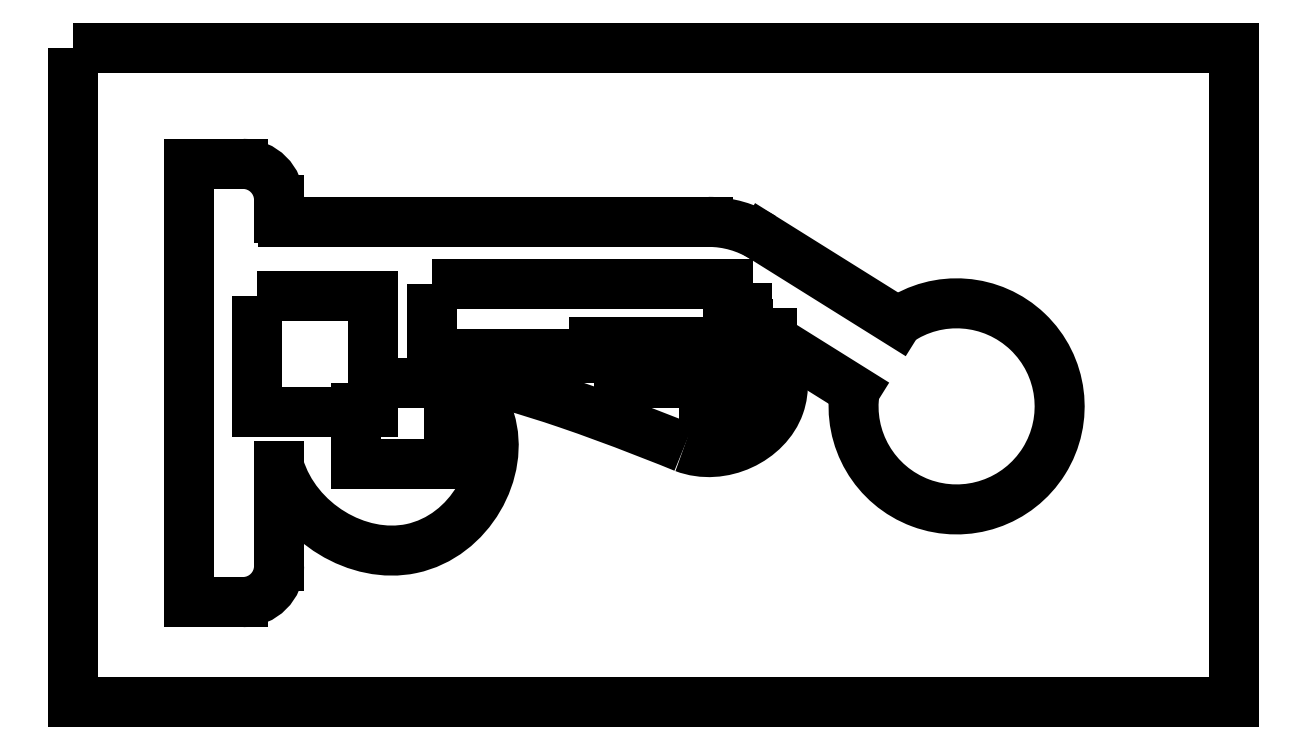
<metadata>
{"format":"dxf","ext":"dxf","renderer":"ezdxf+matplotlib","layout":"modelspace","background":"white","min_lineweight":24,"dpi":150}
</metadata>
<code>
0
SECTION
2
ENTITIES
0
ARC
8
0
10
0.65
20
0.35
30
0
40
0.625
210
0
220
0
230
1
50
270
51
360
0
LINE
8
0
10
0.65
20
-0.275
30
0
11
-0.275
21
-0.275
31
0
0
LINE
8
0
10
-0.275
20
-0.275
30
0
11
-0.275
21
7.275
31
0
0
LINE
8
0
10
-0.275
20
7.275
30
0
11
0.65
21
7.275
31
0
0
ARC
8
0
10
0.65
20
6.65
30
0
40
0.625
210
0
220
0
230
1
50
0
51
90
0
LINE
8
0
10
1.275
20
6.65
30
0
11
1.275
21
6.35
31
0
0
ARC
8
0
10
1.35
20
6.35
30
0
40
0.075
210
0
220
0
230
1
50
180
51
270
0
LINE
8
0
10
1.35
20
6.275
30
0
11
8.67
21
6.275
31
0
0
ARC
8
0
10
8.67
20
4.5
30
0
40
1.775
210
0
220
-0
230
1
50
57.99
51
90
0
LINE
8
0
10
9.611
20
6.005
30
0
11
11.93
21
4.554
31
0
0
ARC
8
0
10
12.94
20
3.097
30
0
40
1.775
210
0
220
0
230
1
50
-188.8
51
124.8
0
LINE
8
0
10
11.19
20
3.369
30
0
11
9.351
21
4.519
31
0
0
LINE
8
0
10
9.351
20
4.519
30
0
11
9.351
21
4.491
31
0
0
SPLINE
8
0
70
0
71
3
72
11
73
7
74
0
42
1e-09
43
1e-10
44
1e-10
40
2.319
40
2.319
40
2.319
40
2.319
40
3.758
40
3.758
40
3.758
40
5.343
40
5.343
40
5.343
40
5.343
10
9.351
20
4.491
30
0
10
9.792
20
4.255
30
0
10
10.08
20
3.655
30
0
10
9.893
20
3.116
30
0
10
9.685
20
2.522
30
0
10
8.906
20
2.137
30
0
10
8.247
20
2.387
30
0
0
SPLINE
8
0
70
0
71
3
72
10
73
6
74
0
42
1e-09
43
1e-10
44
1e-10
40
0
40
0
40
0
40
0
40
0.07628
40
0.07628
40
0.1345
40
0.1345
40
0.1345
40
0.1345
10
8.247
20
2.387
30
0
10
8.011
20
2.483
30
0
10
7.135
20
2.839
30
0
10
5.538
20
3.383
30
0
10
4.909
20
3.563
30
0
10
4.34
20
3.666
30
0
0
SPLINE
8
0
70
0
71
3
72
14
73
10
74
0
42
1e-09
43
1e-10
44
1e-10
40
5.459
40
5.459
40
5.459
40
5.459
40
6.079
40
6.079
40
6.079
40
7.73
40
7.73
40
7.73
40
9.222
40
9.222
40
9.222
40
9.222
10
4.34
20
3.666
30
0
10
4.596
20
3.465
30
0
10
4.804
20
3.187
30
0
10
4.906
20
2.861
30
0
10
5.178
20
1.99
30
0
10
4.566
20
0.8613
30
0
10
3.554
20
0.6474
30
0
10
2.64
20
0.4543
30
0
10
1.571
20
1.088
30
0
10
1.275
20
2.062
30
0
0
LINE
8
0
10
1.275
20
2.062
30
0
11
1.275
21
0.35
31
0
0
LWPOLYLINE
8
0
90
4
70
1
43
0
10
-2.275
20
9.275
10
-2.275
20
-2
10
17.73
20
-2
10
17.73
20
9.275
0
LWPOLYLINE
8
0
90
4
70
1
43
0
10
2.6
20
3.5
10
4.2
20
3.5
10
4.2
20
2.1
10
2.6
20
2.1
0
LWPOLYLINE
8
0
90
4
70
1
43
0
10
8.6
20
3.7
10
9.3
20
3.7
10
9.3
20
3
10
8.6
20
3
0
LWPOLYLINE
8
0
90
4
70
1
43
0
10
0.9
20
5
10
2.9
20
5
10
2.9
20
3
10
0.9
20
3
0
LWPOLYLINE
8
0
90
4
70
1
43
0
10
3.9
20
5.2
10
9
20
5.2
10
9
20
4
10
3.9
20
4
0
LWPOLYLINE
8
0
90
4
70
1
43
0
10
6.7
20
3.5
10
8.5
20
3.5
10
8.5
20
4.2
10
6.7
20
4.2
0
LWPOLYLINE
8
0
90
4
70
1
43
0
10
9.768
20
4.8
10
9.2
20
4.8
10
9.2
20
3.987
10
9.768
20
3.987
0
ENDSEC
0
EOF

</code>
